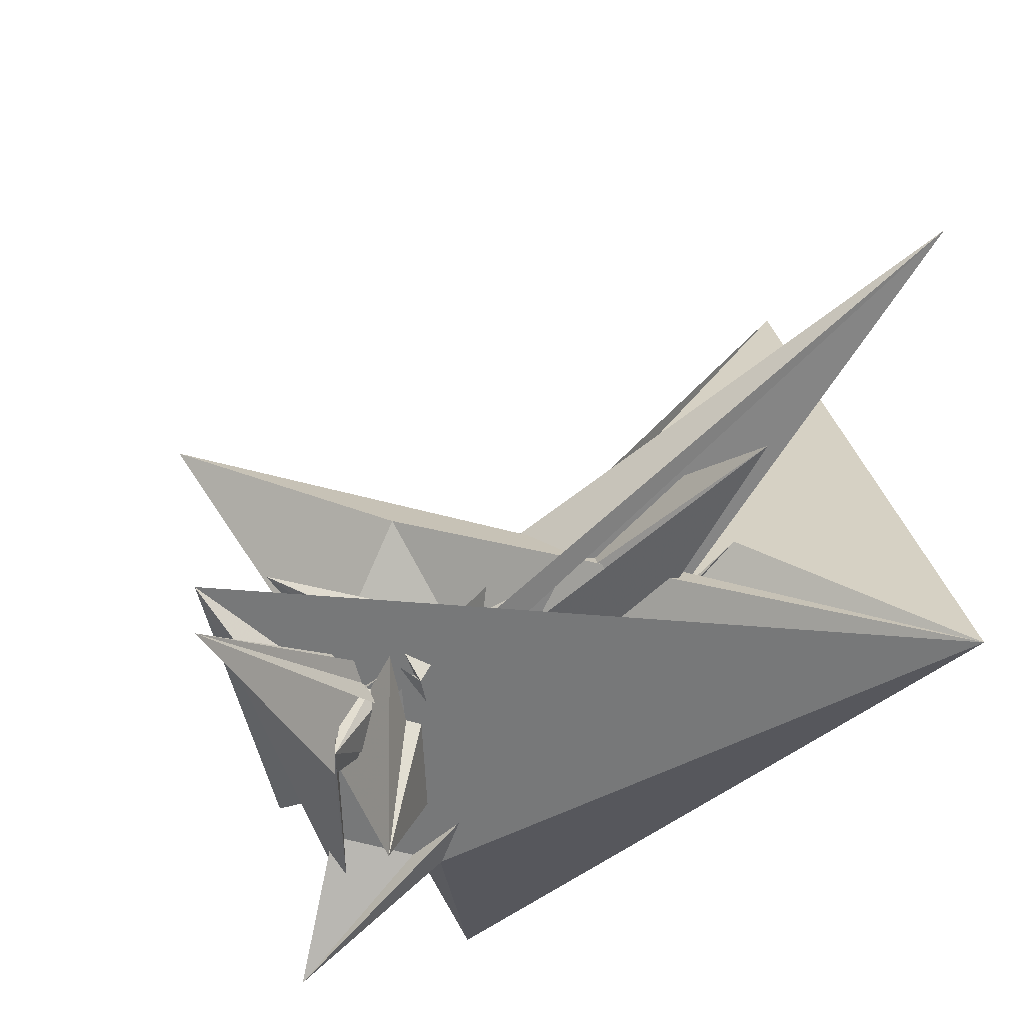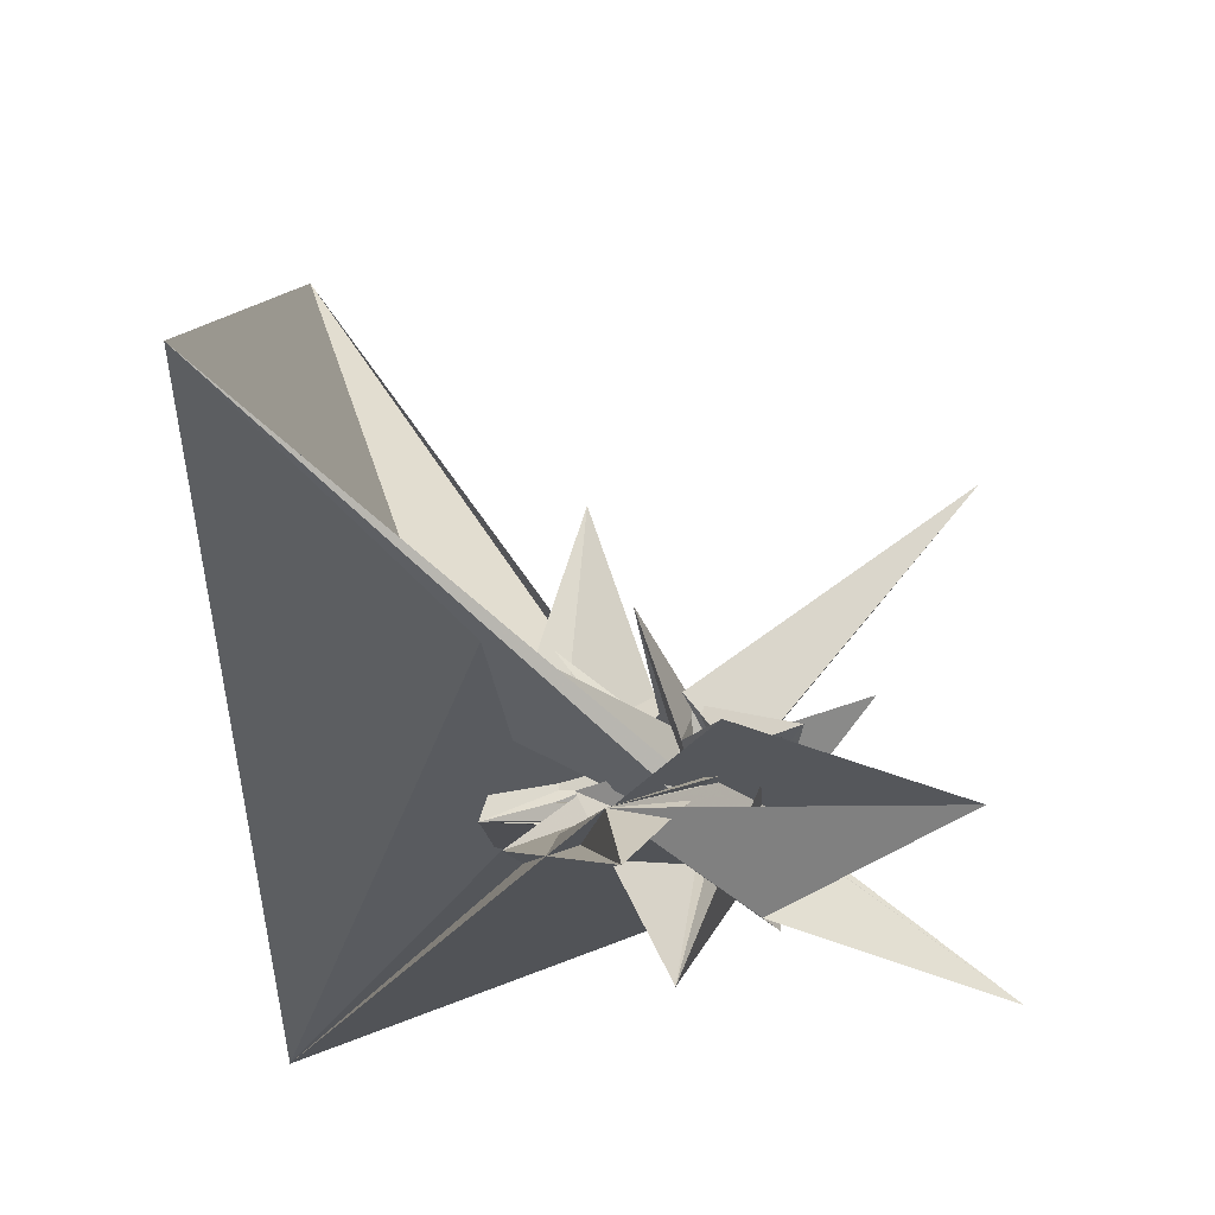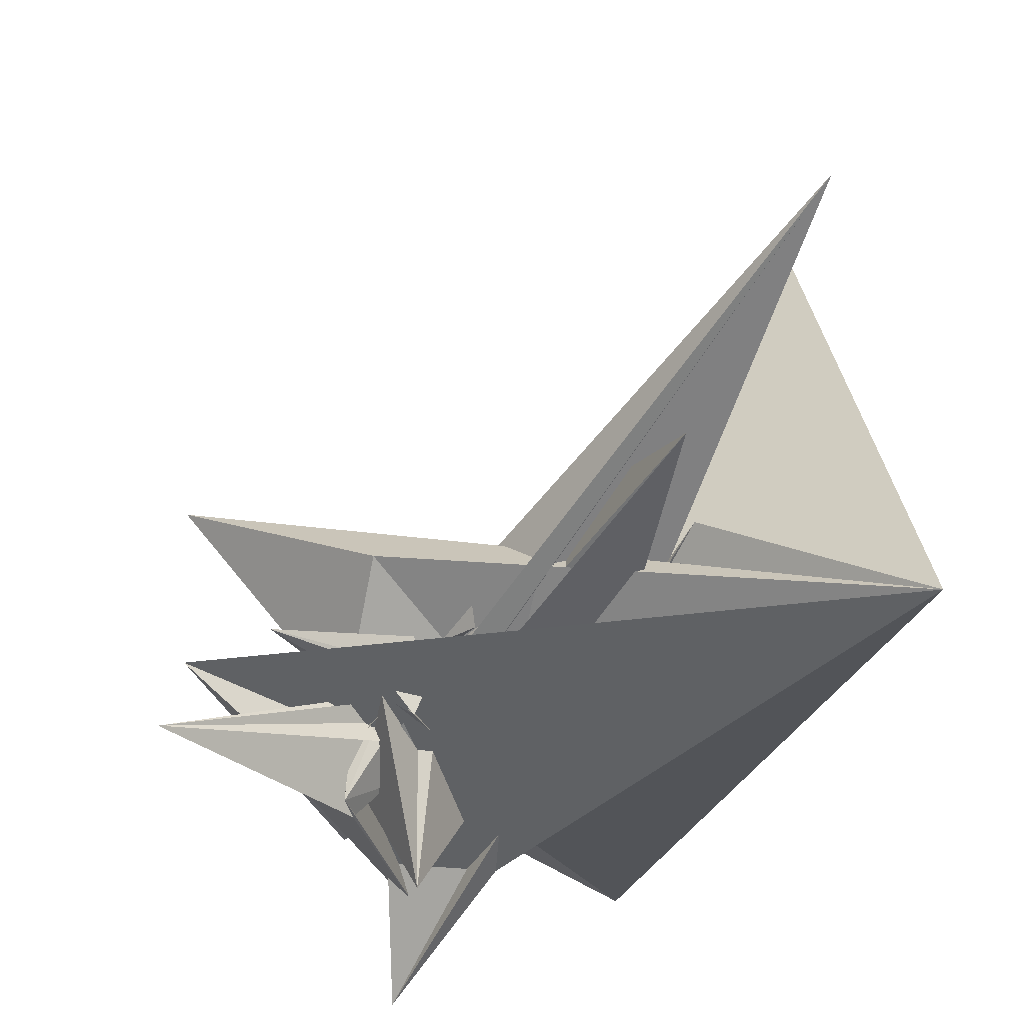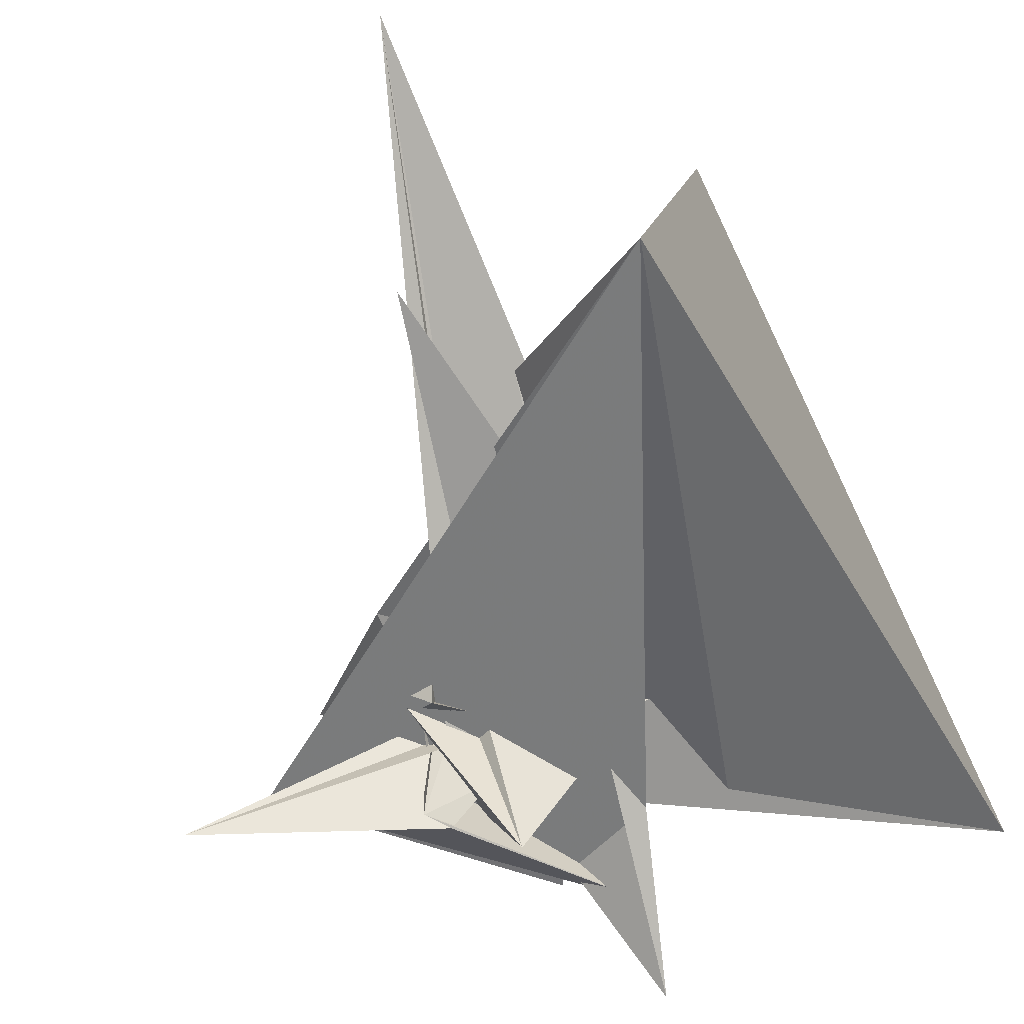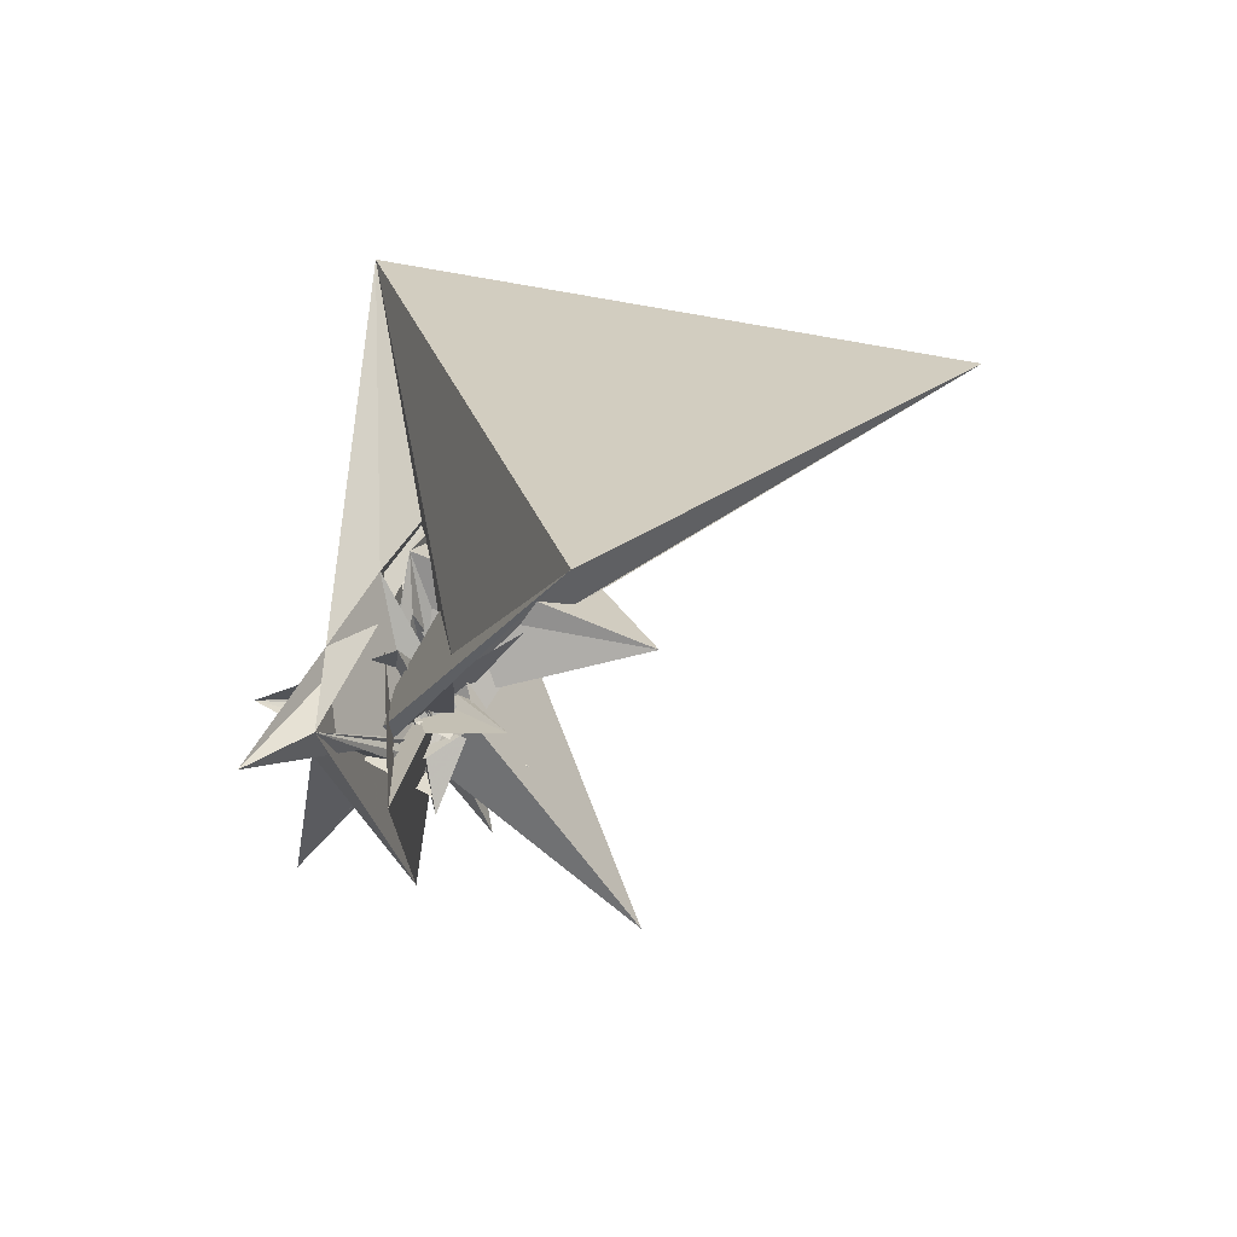
<metadata>
{"format":"obj","ext":"obj","renderer":"f3d","projection":"perspective","resolution":1024,"background":"white","views":[{"elev":-46.3,"azim":-37.0,"up":"+Y"},{"elev":-25.6,"azim":177.1,"up":"+Y"},{"elev":-41.6,"azim":-21.3,"up":"+Y"},{"elev":-60.8,"azim":23.3,"up":"+Y"},{"elev":-61.3,"azim":87.3,"up":"+Z"}]}
</metadata>
<code>
v -0.1066 -0.2386 -0.0116
v 0.1562 -0.1976 -0.3552
v 0.02566 -0.04134 0.07948
v -0.05239 -0.026 0.06318
v 0.1414 -0.3201 -0.466
v 0.04597 -0.3421 -0.0687
v -0.01614 -0.03594 -0.08944
v 0.2147 0.1597 -0.06875
v -0.07666 -0.2359 -0.05684
v -0.01766 -0.03475 -0.05685
v -0.04794 0.03785 0.08306
v -0.4062 -0.0373 -0.001868
v -0.02764 0.007701 0.07516
v 0.1866 -0.07033 -0.103
v -0.01517 -0.03571 0.04721
v -0.07578 -0.02432 -0.04413
v -0.04303 0.01072 0.06837
v 0.002715 0.03239 0.05249
v -0.101 0.03784 0.01419
v 0.001779 -0.06755 -0.3557
v -0.05246 -0.01981 -0.09
v -0.09679 -0.007258 -0.07733
v -0.03947 -0.02997 -0.04307
v -0.03004 0.05341 0.1006
v -0.02028 -0.07555 0.1214
v -0.03901 -0.02839 -0.05456
v -0.08578 -0.01941 -0.06538
v -0.1284 0.0083 -0.1715
v -0.2492 0.1131 -0.04163
v -0.03854 -0.02717 -0.05873
v 0.1138 0.1417 -0.2624
v -0.07742 0.1814 -0.06988
v -0.05922 -0.1326 0.03218
v 0.03601 0.008051 0.03786
v -0.04267 -0.05757 0.04862
v -0.03453 -0.02868 -0.06085
v -0.01182 -0.03142 -0.01672
v -0.4709 -0.2891 0.1391
v 0.6089 1.024 0.3722
v -0.02907 -0.0143 -0.1287
v -0.03063 0.01104 0.01806
v 0.6074 -0.185 0.7894
v -0.03488 -0.02915 -0.06515
v -0.06515 -0.1098 -0.0602
v 0.2994 0.05287 0.5511
v -0.02989 0.002502 0.0315
v 0.2849 -0.1131 0.02029
v -0.02841 -0.03018 -0.06283
v -0.1035 0.009061 -0.1554
v -0.051 -0.1403 -0.05316
v -0.02841 -0.004273 0.02682
v -0.04632 0.07545 -0.007331
v 0.04103 -0.01358 -0.1565
v -0.02665 0.002809 0.03549
v -0.03257 -0.02611 -0.08709
v 0.0312 0.05368 -0.08205
v -0.02592 0.009517 0.04096
v -0.0256 -0.001686 0.03157
v 0.01535 -0.068 0.006098
v -0.02491 -0.03069 -0.06668
v -0.03373 -0.1725 -0.04264
v -0.02453 -0.008763 0.06629
v -0.02442 0.005847 0.06825
v -0.02507 -0.06306 0.04507
v -0.0235 2.9e-05 0.03343
v -0.01833 0.01252 0.02776
v -0.02334 0.003994 0.07917
v -0.01543 -0.0273 0.1989
v -0.1072 -0.06168 0.1357
v -0.1026 -0.06176 0.1457
v -0.0959 -0.01975 0.0886
v -0.02142 0.01695 0.08096
v -0.01991 0.003137 0.0315
v -0.0213 -0.03159 -0.06747
v -0.03446 -0.1366 0.1256
v -0.02099 0.02116 0.07411
v -0.0159 0.01483 0.03159
v -0.02082 -0.01178 0.03411
v 0.06678 -0.02554 -0.08537
v -0.05005 -0.06701 -0.1029
v -0.01941 -0.03518 0.06291
v -0.01845 0.004733 0.03592
v -0.01846 -0.003738 0.03286
v -0.02311 -0.0347 0.03773
v -0.3974 0.4102 -0.1341
v -0.01412 -0.0121 -0.008335
v 0.1003 0.05166 -0.01764
v -0.1303 0.1552 0.1638
v 0.03602 0.0782 -0.1148
v -0.008517 0.003286 0.01554
v -0.01757 -0.03259 -0.06774
v 0.1613 -0.06195 0.07749
v -0.01872 0.000664 0.04594
v -0.06995 0.1177 0.03252
v -0.01713 0.03028 0.07544
v 0.005564 -0.003292 0.01456
v -0.01585 0.000626 0.03518
v -0.01641 0.02904 0.08272
v -0.01678 -0.004577 -0.01863
v -0.04255 0.0122 0.02745
v -0.02482 0.03363 -0.01339
v 0.01171 0.0403 0.08507
v -0.01811 -0.003498 0.04873
v -0.01476 -0.01855 0.06527
v -0.01894 -0.03249 -0.06455
v -0.01964 -0.009705 0.07006
v -0.03084 -0.06268 0.02865
v -0.01162 -0.08031 0.03866
v -0.01308 -0.03174 -0.08262
v 0.318 0.04448 -0.3712
v -0.01198 -0.006009 0.03544
v -0.01204 -0.003788 0.03725
v 0.000621 0.006881 -0.02498
v -0.01152 -0.001368 0.03765
v 0.02133 0.06724 -0.101
v -0.01133 -0.001466 0.04788
v 0.3002 0.3271 1.108
v -0.0255 0.05223 -0.03724
v -0.06157 -0.02276 -0.02841
v -0.01025 0.001057 0.0472
v 0.7257 0.2406 -0.7827
v -0.009928 0.004191 0.04011
v -0.01205 0.003754 0.04553
v -0.009517 0.000181 0.06792
v -0.08549 -0.1139 0.03412
v -0.009125 0.001586 0.06812
v 0.003394 -0.1054 -0.05109
v 0.002674 0.07187 -0.04151
v -0.04532 -0.02953 -0.02677
v 0.3446 0.03835 -0.1091
v -0.006857 -0.03371 -0.081
v 0.0121 0.08096 -0.05668
v -0.06926 -0.1586 -0.0374
v 0.04699 -0.01109 0.02614
v -0.004189 0.005119 0.07256
v -0.00832 0.04929 -0.07615
v 0.007965 -0.05407 -0.02771
v -0.03692 -0.03056 -0.03727
v 0.000268 0.05798 -0.06564
v 0.1023 0.04521 -0.02493
v 0.3032 0.2744 0.1153
v -0.004275 -0.008622 0.046
v 0.008815 -0.127 -0.07639
v -0.002749 -0.01139 0.06366
v 0.05688 -0.06385 -0.009909
v -0.0304 -0.03152 -0.05201
v -0.05173 0.06425 -0.09363
v -0.001094 -0.03572 -0.07818
v 0.0418 -0.05331 -0.006459
v -0.01908 -0.03367 -0.06327
v -5.1e-05 0.04487 -0.05713
v 0.05849 -0.0544 -0.02908
v -0.009961 -0.03649 -0.05631
v -0.05901 -0.0917 0.1238
v -0.05078 0.01783 -0.003546
v 0.03174 -0.03878 -0.1016
v 0.000339 0.02722 0.07538
v 0.001668 -0.002969 0.07896
v 0.02599 -0.04514 -0.04571
v 0.2084 -0.06085 0.03458
v 0.003662 0.04335 -0.0571
v 0.003999 -0.0377 -0.07426
v 0.006225 0.04239 -0.05589
v 0.167 0.416 -0.02634
v -0.005634 -0.03337 0.1854
v 0.0149 -0.0262 -0.03694
v 0.008131 0.0441 -0.07186
v 0.008232 -0.0237 0.03223
v 0.008233 -0.03958 -0.06939
v 0.008666 0.02206 0.08251
v 0.006139 -0.02241 0.02268
v -0.006627 0.04757 -0.000407
v 0.01469 0.04606 0.0677
v 0.005097 0.007417 0.008255
v 0.3179 -0.05972 0.0445
v 0.1875 0.02797 0.7666
v -0.01928 0.0495 -0.03578
v 0.03099 -0.02976 0.009029
v 0.01145 -0.04128 -0.06373
v 0.02043 -0.0195 0.04152
v 0.01165 -0.02455 0.03142
v 0.0163 -0.09642 -0.07601
v 0.01569 -0.02062 0.03701
v 0.01256 -0.03029 0.05981
v 0.01261 -0.04649 -0.05801
v 0.09724 0.07639 0.02933
v -0.05936 0.05973 -0.02901
v 0.0217 -0.005216 0.03743
v 0.01435 0.04213 -0.07024
v 0.01496 -0.02349 0.06114
v 0.2115 -0.04924 -0.008596
v 0.01507 -0.02539 0.03062
v 0.01695 -0.01177 0.02577
v -0.006069 0.007184 -0.07133
v 0.01476 -0.01278 0.02843
v 0.01684 -0.02309 0.02906
v 0.03954 0.01883 0.005725
v 0.008448 0.04059 -0.04479
v 0.02168 -0.006672 0.03184
v 0.0185 -0.02623 0.02982
v 0.0186 -0.0208 0.0275
v 0.05492 0.00692 -0.01712
v 0.00317 0.04168 -0.04084
v 0.01965 -0.007386 0.06375
v 0.02012 0.04012 -0.06742
v 0.02037 -0.0185 0.02594
v 0.01717 0.1315 0.0956
v 0.02081 -0.02399 0.02731
v 0.0342 0.09859 -0.03031
v 0.01059 0.04421 -0.08111
v 0.02385 -0.01116 0.04304
v -0.01342 0.02651 0.02614
v 0.02016 0.03789 -0.05435
v 0.02213 -0.01621 0.02438
v -0.02828 0.08259 -0.1053
v 0.02312 -0.02174 0.0248
v 0.02312 0.005002 0.06551
v -0.003031 -0.1519 -0.03792
v 0.04392 0.002636 0.04504
v 0.1486 -0.02065 0.02216
v 0.08063 0.03975 -0.0138
v 0.02521 0.03814 -0.0635
v 0.02543 -0.0195 0.02228
v 0.02621 -0.01895 0.05984
v 0.02735 -0.03653 -0.01451
v 0.1266 0.005412 -0.01418
v 0.02712 -0.02926 -0.02074
v 0.02643 -0.00481 -0.02132
v 0.02774 -0.01725 0.01977
v 0.02944 0.03626 -0.05863
v 0.05531 0.09444 0.1424
v 0.0307 -0.005389 -0.02455
v 0.03266 0.03456 -0.05297
v 0.03933 0.0433 -0.04475
v 0.02909 -0.005589 -0.006707
v 0.04654 -0.02535 0.03734
v 0.05935 0.0397 0.04584
v 0.04534 -0.03806 0.05145
v 0.05523 -0.002698 0.05646
v 0.05183 -0.001402 0.04979
f 166 236 238
f 166 238 184
f 164 235 221
f 235 237 221
f 237 226 221
f 226 176 221
f 176 164 221
f 160 232 164
f 232 235 164
f 160 147 228
f 160 228 232
f 172 190 211
f 190 224 211
f 211 191 172
f 211 224 204
f 211 204 191
f 20 113 53
f 113 132 53
f 132 31 53
f 31 25 53
f 25 20 53
f 99 113 12
f 113 20 12
f 99 12 84
f 12 9 84
f 84 9 38
f 9 8 38
f 8 33 38
f 33 86 38
f 86 84 38
f 123 124 142
f 124 144 142
f 142 102 123
f 142 144 104
f 142 104 102
f 104 144 124
f 122 120 106
f 122 106 93
f 35 33 8
f 35 8 18
f 41 35 18
f 46 41 18
f 54 46 18
f 66 54 18
f 77 66 18
f 122 93 77
f 18 122 77
f 86 33 87
f 33 35 59
f 35 51 59
f 51 78 59
f 78 107 59
f 107 87 59
f 87 33 59
f 103 106 116
f 106 120 116
f 103 82 93
f 103 93 106
f 82 66 77
f 82 77 93
f 97 103 114
f 103 116 114
f 97 73 82
f 97 82 103
f 82 73 66
f 73 54 66
f 90 97 112
f 97 114 112
f 90 65 73
f 90 73 97
f 73 65 54
f 65 46 54
f 83 90 111
f 90 112 111
f 83 58 65
f 83 65 90
f 65 58 46
f 58 41 46
f 83 111 107
f 83 107 78
f 58 83 78
f 58 78 51
f 58 51 41
f 51 35 41
f 166 168 181
f 166 181 192
f 231 226 237
f 231 237 236
f 229 231 236
f 223 229 236
f 216 223 236
f 208 216 236
f 200 208 236
f 166 192 200
f 236 166 200
f 176 226 182
f 226 231 207
f 231 219 207
f 219 199 207
f 199 180 207
f 180 182 207
f 182 226 207
f 183 181 171
f 181 168 171
f 183 196 192
f 183 192 181
f 196 208 200
f 196 200 192
f 188 183 173
f 183 171 173
f 188 201 196
f 188 196 183
f 196 201 208
f 201 216 208
f 193 188 174
f 188 173 174
f 193 206 201
f 193 201 188
f 201 206 216
f 206 223 216
f 195 193 178
f 193 174 178
f 195 214 206
f 195 206 193
f 206 214 223
f 214 229 223
f 195 178 180
f 195 180 199
f 214 195 199
f 214 199 219
f 214 219 229
f 219 231 229
f 19 52 57
f 52 125 57
f 125 122 57
f 122 18 57
f 18 19 57
f 171 168 166
f 117 133 143
f 204 217 220
f 117 143 147
f 191 204 220
f 191 220 175
f 173 171 166
f 174 173 166
f 178 174 166
f 180 178 166
f 184 190 172
f 166 184 172
f 180 166 172
f 180 172 191
f 182 180 191
f 117 147 160
f 182 191 175
f 176 182 175
f 164 176 175
f 160 164 175
f 175 117 160
f 227 225 218
f 227 218 185
f 228 227 185
f 239 238 236
f 232 228 185
f 240 239 236
f 240 236 237
f 232 185 234
f 235 232 234
f 234 240 237
f 237 235 234
f 161 151 91
f 151 74 91
f 91 105 163
f 91 163 161
f 105 119 177
f 105 177 163
f 119 129 187
f 119 187 177
f 129 138 198
f 129 198 187
f 138 146 203
f 138 203 198
f 146 150 210
f 146 210 203
f 150 153 210
f 153 213 210
f 153 156 213
f 156 215 213
f 156 152 212
f 156 212 215
f 152 149 212
f 149 209 212
f 149 145 209
f 145 202 209
f 145 137 197
f 145 197 202
f 137 127 186
f 137 186 197
f 127 117 175
f 127 175 186
f 130 140 50
f 140 61 50
f 50 44 121
f 50 121 130
f 44 37 110
f 44 110 121
f 37 32 101
f 37 101 110
f 32 27 94
f 32 94 101
f 27 23 94
f 23 89 94
f 23 21 89
f 21 85 89
f 21 22 88
f 21 88 85
f 22 26 92
f 22 92 88
f 26 30 100
f 26 100 92
f 30 36 108
f 30 108 100
f 36 43 108
f 43 118 108
f 43 48 118
f 48 128 118
f 48 60 139
f 48 139 128
f 60 74 139
f 74 151 139
f 233 234 185
f 233 185 179
f 179 169 233
f 169 230 233
f 169 162 222
f 169 222 230
f 162 148 205
f 162 205 222
f 148 131 189
f 148 189 205
f 131 109 167
f 131 167 189
f 109 80 159
f 109 159 167
f 80 55 159
f 55 136 159
f 55 40 115
f 55 115 136
f 40 28 115
f 28 96 115
f 28 16 70
f 28 70 96
f 16 10 56
f 16 56 70
f 10 7 56
f 7 47 56
f 7 5 47
f 5 45 47
f 5 2 45
f 2 42 45
f 132 141 68
f 141 39 68
f 39 34 68
f 34 31 68
f 31 132 68
f 39 141 140
f 175 220 240
f 159 136 115
f 205 189 167
f 47 45 42
f 70 56 47
f 70 47 42
f 233 230 222
f 115 96 70
f 159 115 70
f 159 70 42
f 205 167 159
f 234 233 222
f 222 205 159
f 234 222 159
f 39 140 130
f 39 130 121
f 42 39 121
f 42 121 110
f 42 110 101
f 42 101 94
f 42 94 89
f 42 89 85
f 42 85 88
f 42 88 92
f 42 92 100
f 42 100 108
f 159 42 108
f 159 108 118
f 159 118 128
f 159 128 139
f 159 139 151
f 159 151 161
f 159 161 163
f 159 163 177
f 234 159 177
f 234 177 187
f 234 187 198
f 234 198 203
f 234 203 210
f 234 210 213
f 234 213 215
f 234 215 212
f 240 234 212
f 186 175 240
f 197 186 240
f 202 197 240
f 209 202 240
f 212 209 240
f 225 227 194
f 227 228 194
f 228 147 194
f 147 143 194
f 143 225 194
f 218 225 133
f 225 143 133
f 49 52 19
f 17 63 67
f 6 49 19
f 17 67 3
f 6 19 17
f 17 3 6
f 67 63 126
f 125 52 49
f 158 67 126
f 125 49 154
f 126 125 154
f 126 154 158
f 170 98 72
f 98 11 72
f 11 3 72
f 3 67 72
f 67 158 72
f 158 170 72
f 29 79 75
f 29 75 14
f 98 95 24
f 11 98 24
f 24 29 14
f 14 11 24
f 157 95 98
f 75 79 155
f 157 98 170
f 165 75 155
f 165 155 157
f 170 165 157
f 135 13 76
f 13 24 76
f 24 95 76
f 95 157 76
f 157 135 76
f 134 15 13
f 13 135 134
f 13 15 29
f 13 29 24
f 15 134 71
f 134 155 71
f 155 79 71
f 79 29 71
f 29 15 71
f 134 135 157
f 134 157 155
f 165 170 154
f 170 158 154
f 14 75 69
f 75 165 69
f 165 154 69
f 154 49 69
f 49 6 69
f 6 14 69
f 11 14 3
f 14 6 3
f 224 190 184
f 217 204 224
f 224 184 238
f 239 217 224
f 224 238 239
f 4 81 62
f 81 104 62
f 104 124 62
f 124 126 62
f 126 63 62
f 63 17 62
f 17 4 62
f 218 133 117
f 61 64 1
f 40 55 80
f 109 131 148
f 2 5 7
f 7 10 16
f 2 7 16
f 162 169 179
f 16 28 40
f 16 40 80
f 2 16 80
f 80 109 148
f 162 179 185
f 80 148 162
f 80 162 185
f 218 117 127
f 218 127 137
f 185 218 137
f 185 137 145
f 185 145 149
f 185 149 152
f 185 152 156
f 185 156 153
f 185 153 150
f 185 150 146
f 80 185 146
f 80 146 138
f 80 138 129
f 80 129 119
f 80 119 105
f 80 105 91
f 80 91 74
f 80 74 60
f 80 60 48
f 80 48 43
f 2 80 43
f 2 43 36
f 2 36 30
f 2 30 26
f 2 26 22
f 2 22 21
f 2 21 23
f 2 23 27
f 1 2 27
f 50 61 1
f 44 50 1
f 37 44 1
f 32 37 1
f 27 32 1
f 116 120 122
f 140 141 132
f 104 81 64
f 140 132 113
f 102 104 64
f 102 64 61
f 114 116 122
f 112 114 122
f 111 112 122
f 107 111 122
f 126 124 123
f 125 126 123
f 122 125 123
f 107 122 123
f 107 123 102
f 87 107 102
f 140 113 99
f 87 102 61
f 86 87 61
f 84 86 61
f 99 84 61
f 61 140 99
f 25 31 34
f 4 17 19
f 1 4 19
f 25 34 39
f 25 39 42
f 20 25 42
f 12 20 42
f 12 42 2
f 9 12 2
f 9 2 1
f 1 19 18
f 1 18 8
f 1 8 9
f 240 220 239
f 220 217 239
f 81 4 64
f 4 1 64

</code>
